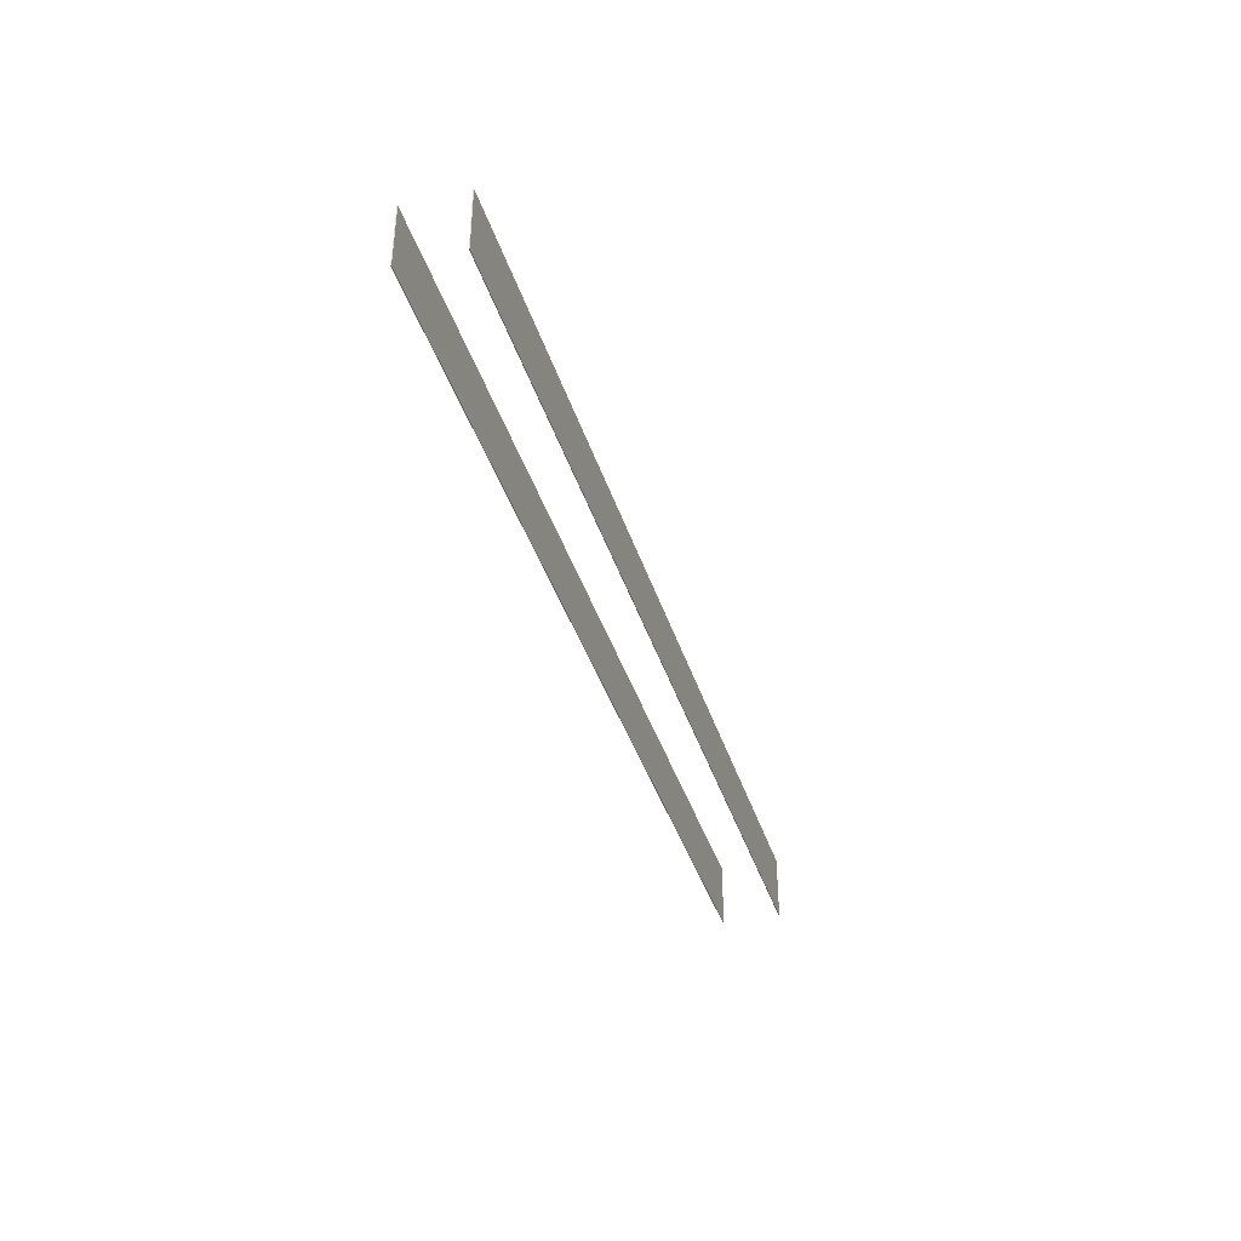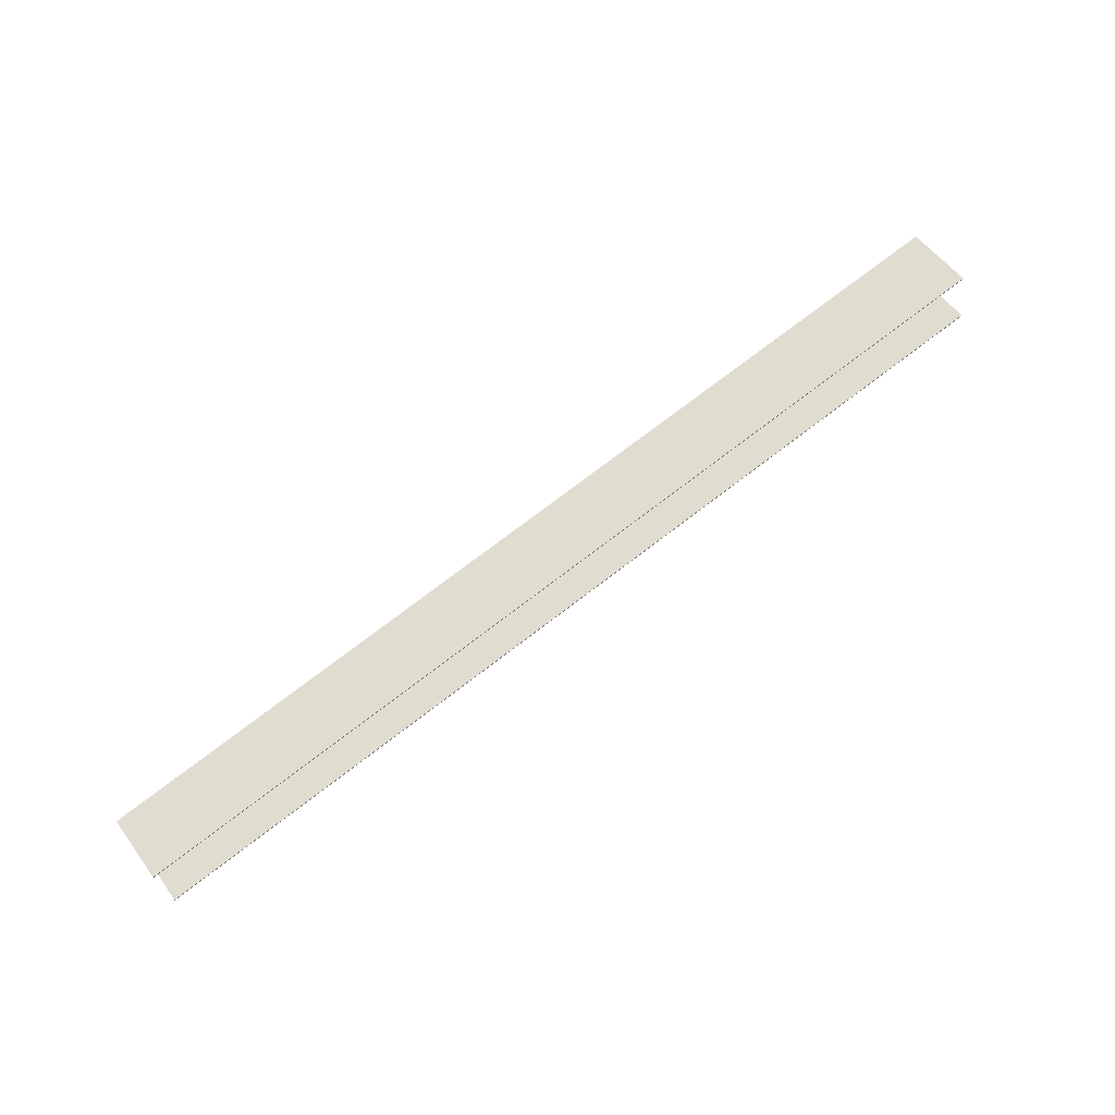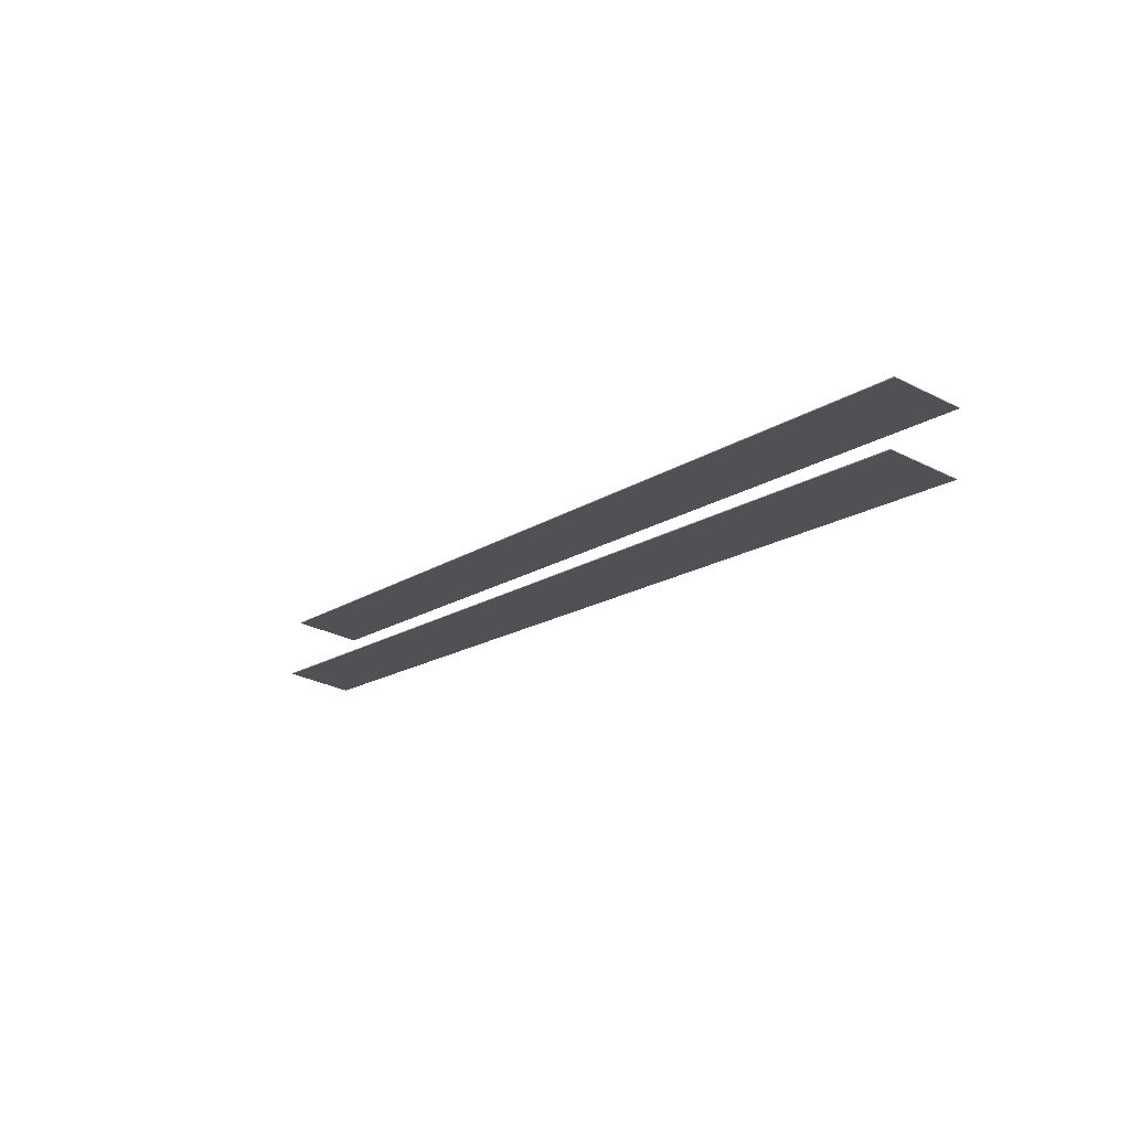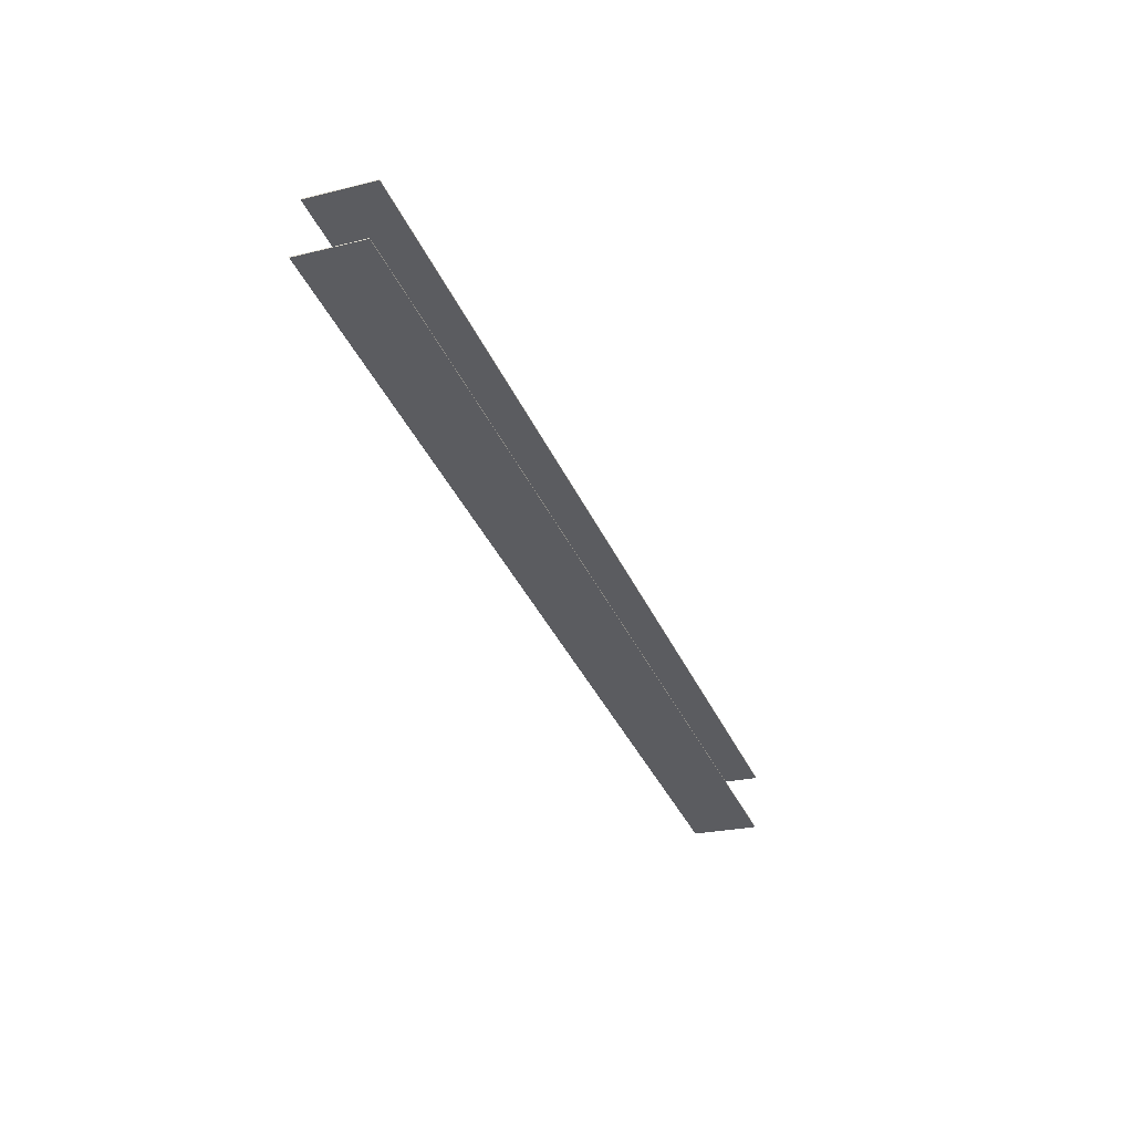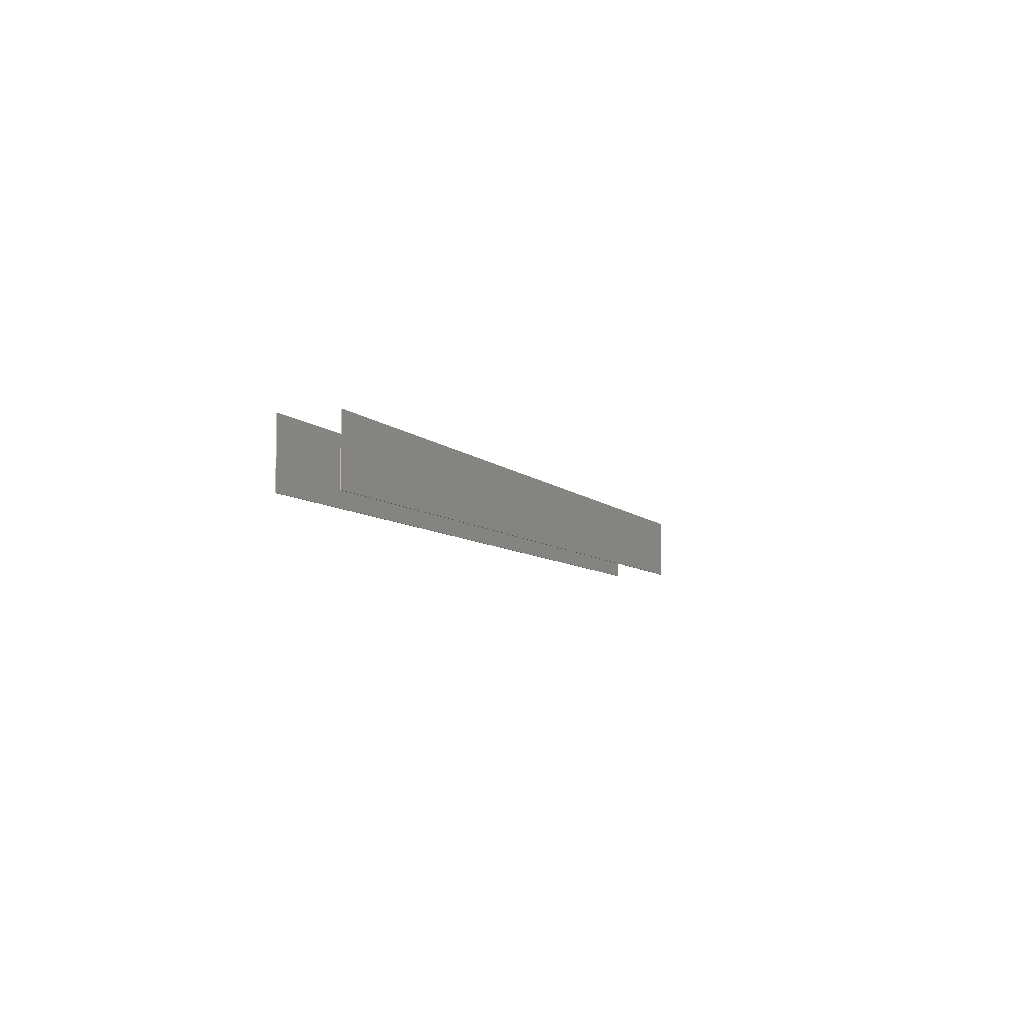
<metadata>
{"format":"obj","ext":"obj","renderer":"f3d","projection":"perspective","resolution":1024,"background":"white","views":[{"elev":-40.0,"azim":94.5,"up":"+Z"},{"elev":54.5,"azim":144.6,"up":"+Y"},{"elev":-30.8,"azim":54.0,"up":"+Y"},{"elev":-23.6,"azim":-67.5,"up":"+Y"},{"elev":-6.7,"azim":98.7,"up":"+Z"}]}
</metadata>
<code>
o _1BRIDGE_AD01_EMIRATES_SUB1_Scene.209
v 226.8 615 -9.448
v 221.2 616.2 -9.448
v 221.2 616.2 -8.199
v 226.8 615 -8.199
v 232.6 614.8 -9.448
v 227 616.1 -9.448
v 227 616.1 -9.448
v 232.6 614.8 -9.448
v 227 616.1 -8.199
v 227 616.1 -8.199
v 232.6 614.8 -8.199
v 232.6 614.8 -8.199
v 221.4 617.3 -9.448
v 221.4 617.3 -8.199
v 215.8 618.5 -9.448
v 215.8 618.5 -8.199
v 221.4 617.3 -9.448
v 215.6 617.5 -8.199
v 221.2 616.2 -8.199
v 215.6 617.5 -8.199
v 226.8 615 -8.199
v 232.4 613.7 -8.199
v 232.4 613.7 -8.199
v 215.8 618.6 -9.448
v 215.8 618.6 -8.199
v 221.2 616.2 -9.448
v 226.8 615 -9.448
v 232.4 613.7 -9.448
v 221.4 617.3 -8.199
v 232.4 613.7 -9.448
v 215.6 617.5 -9.448
v 215.6 617.5 -9.448
f 1 3 2
f 3 1 4
f 5 7 6
f 5 6 8
f 9 11 10
f 12 10 11
f 9 13 7
f 13 9 14
f 14 15 13
f 15 14 16
f 7 13 17
f 7 17 6
f 18 3 19
f 3 18 20
f 21 23 22
f 23 21 4
f 15 16 24
f 24 16 25
f 8 12 5
f 5 12 11
f 8 6 10
f 8 10 12
f 1 2 26
f 1 26 27
f 28 4 1
f 4 28 23
f 10 29 9
f 14 9 29
f 29 25 14
f 16 14 25
f 19 21 26
f 27 26 21
f 21 22 27
f 30 27 22
f 24 29 17
f 29 24 25
f 18 19 31
f 26 31 19
f 19 4 21
f 4 19 3
f 30 22 28
f 28 22 23
f 32 20 31
f 31 20 18
f 28 1 27
f 28 27 30
f 13 15 24
f 13 24 17
f 5 9 7
f 9 5 11
f 32 2 3
f 32 3 20
f 17 10 6
f 10 17 29
f 2 32 31
f 2 31 26

</code>
